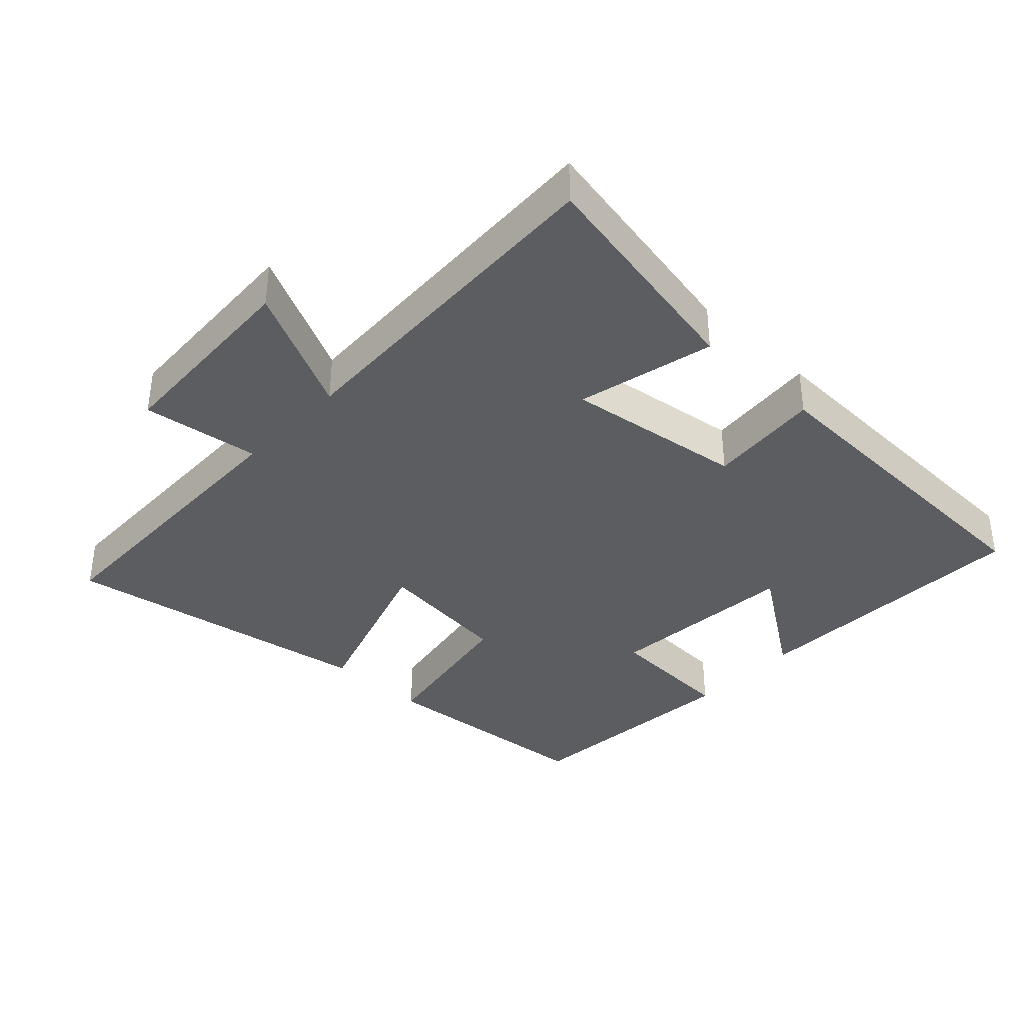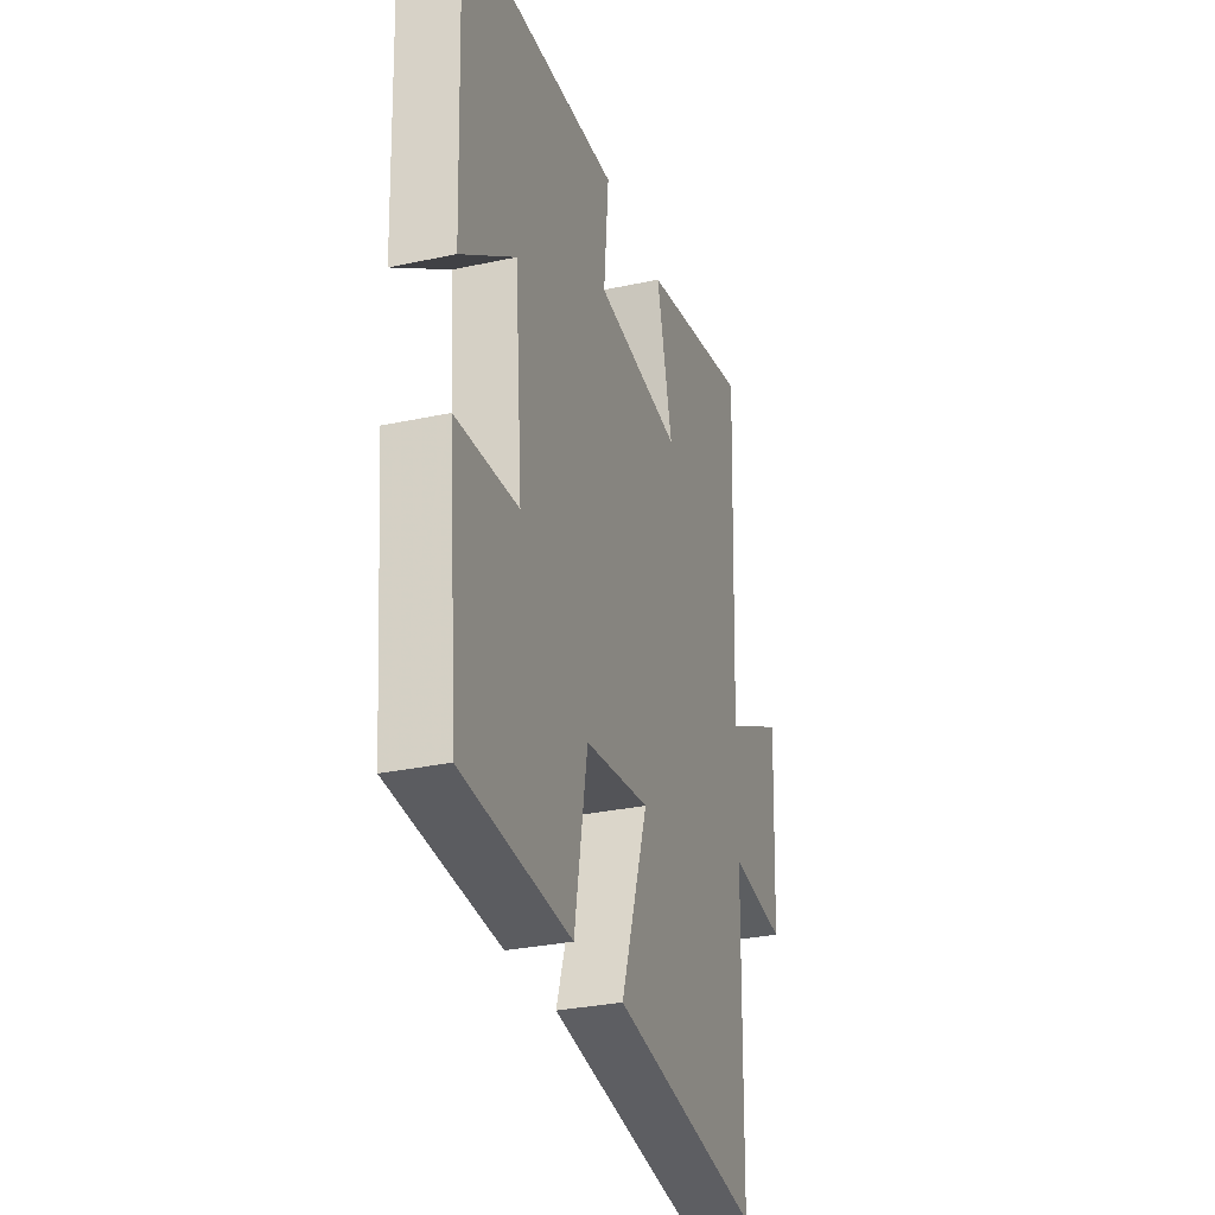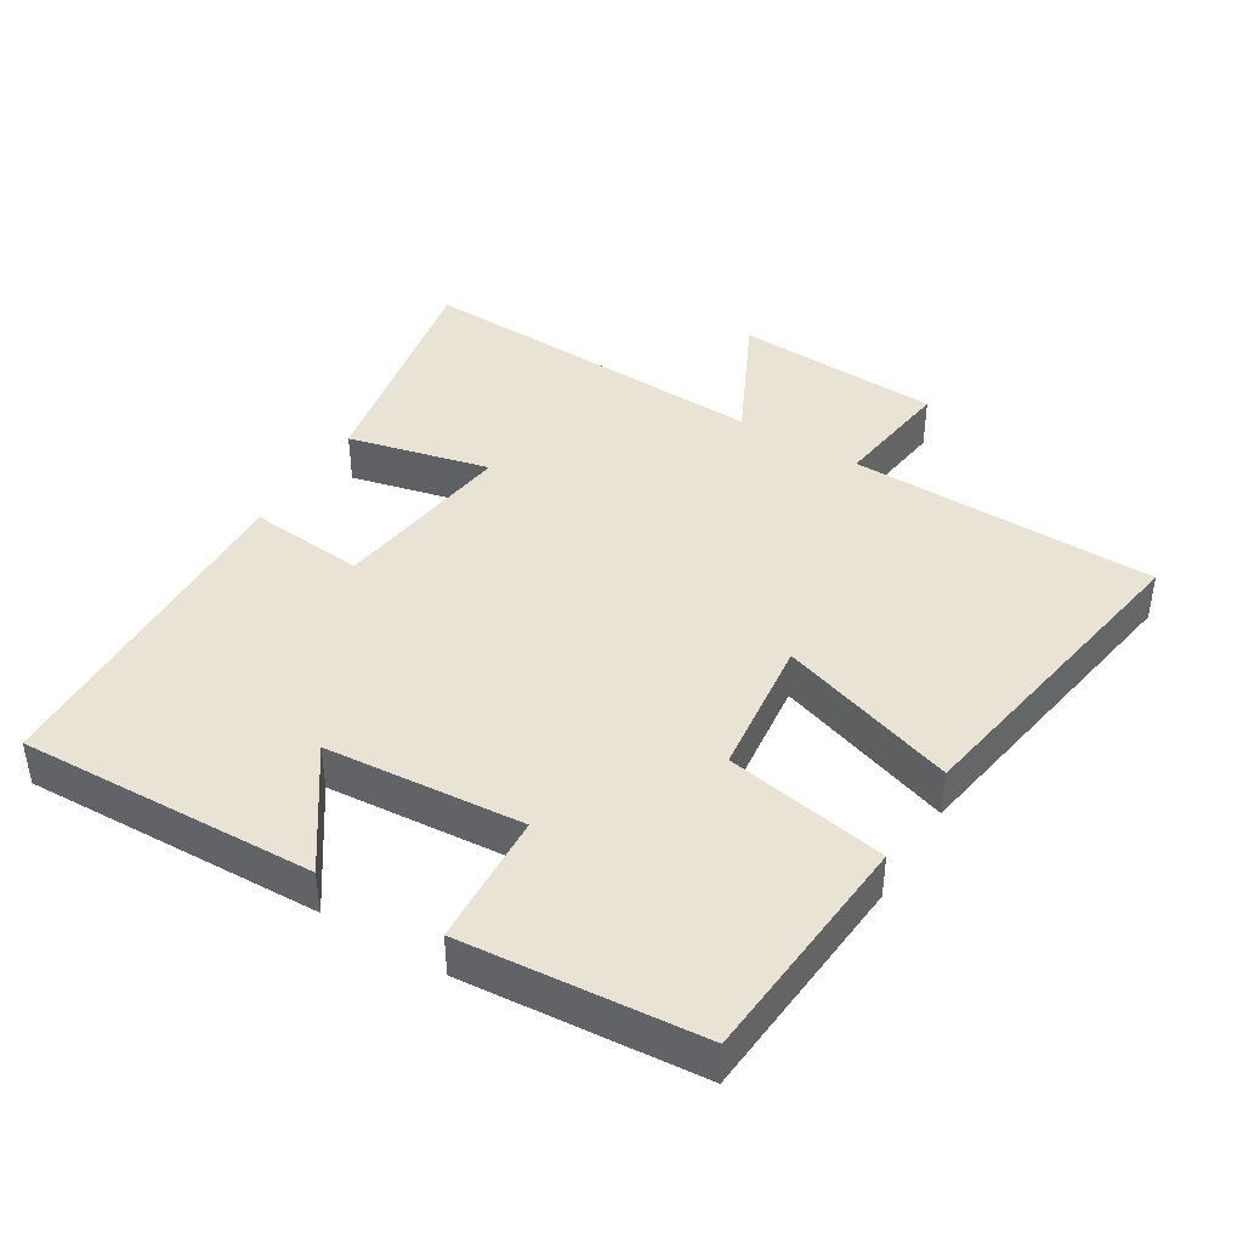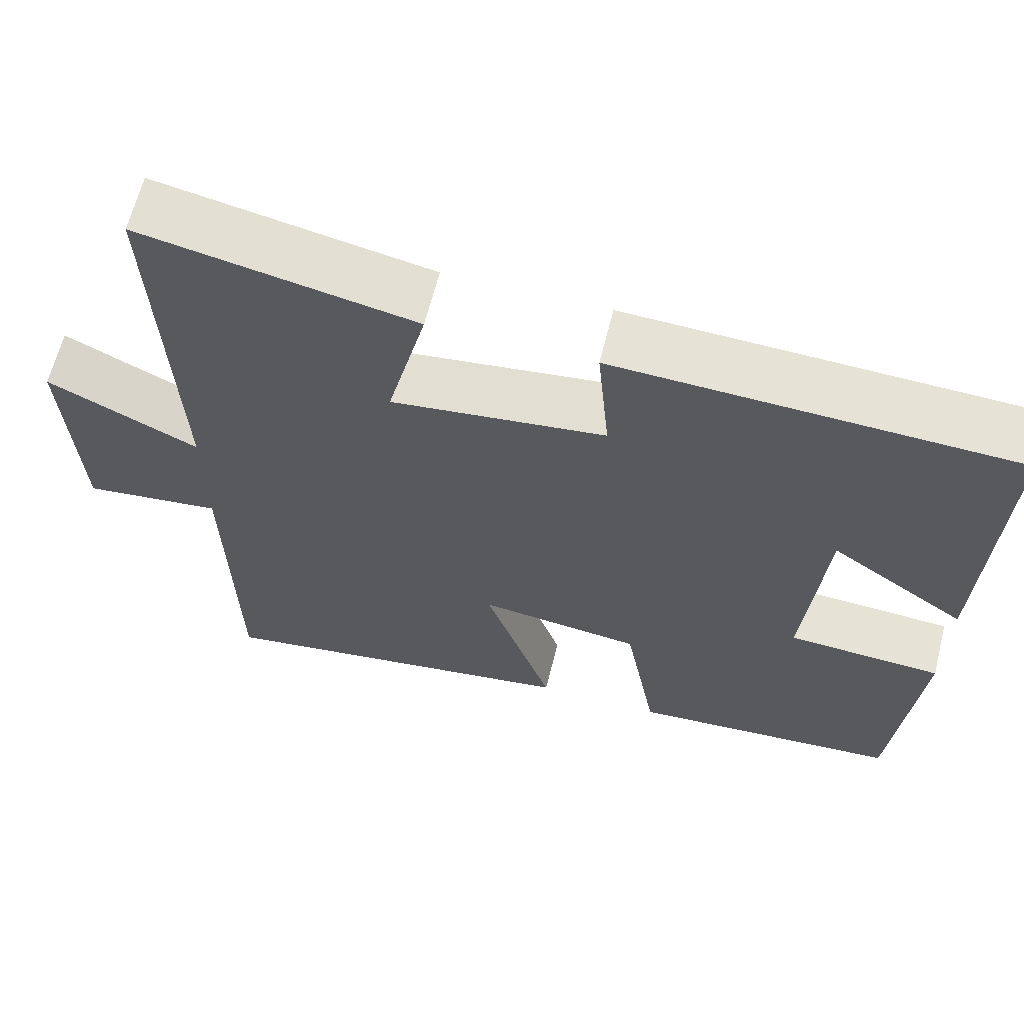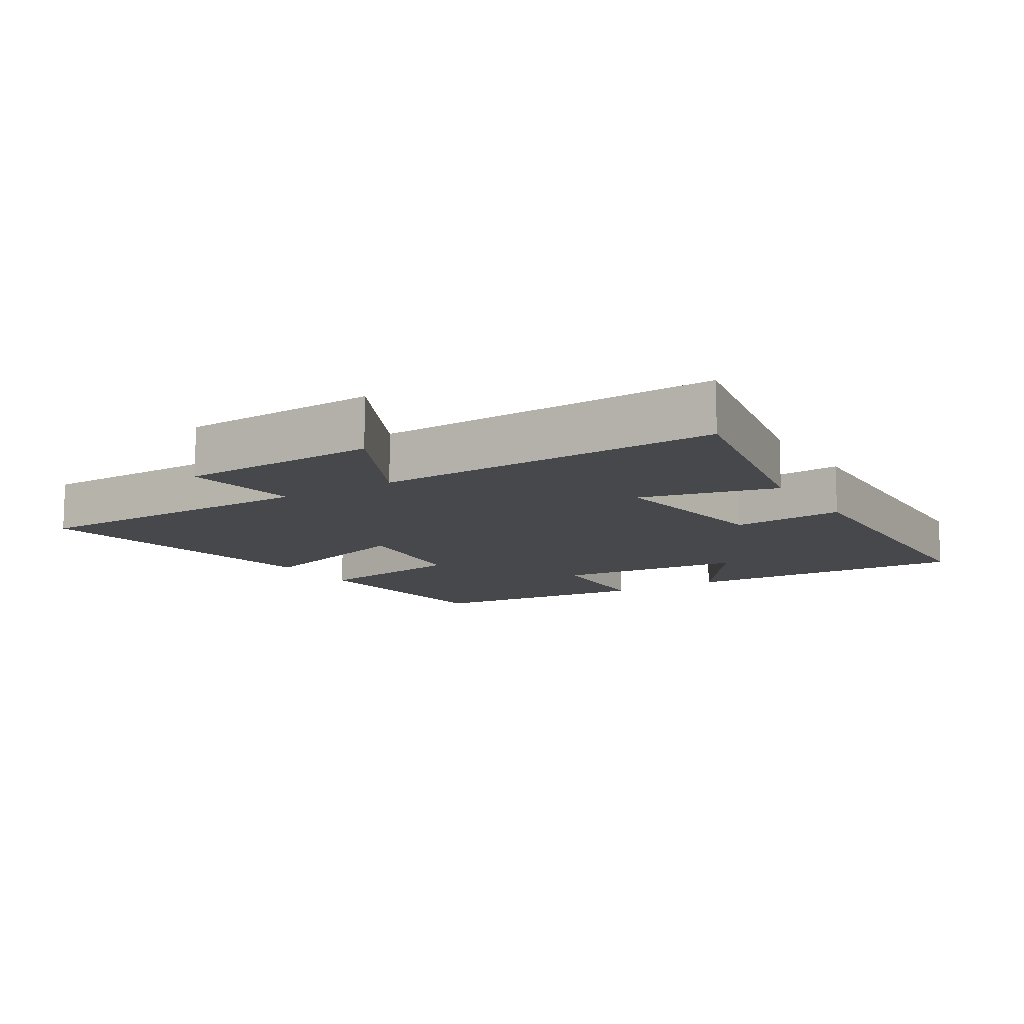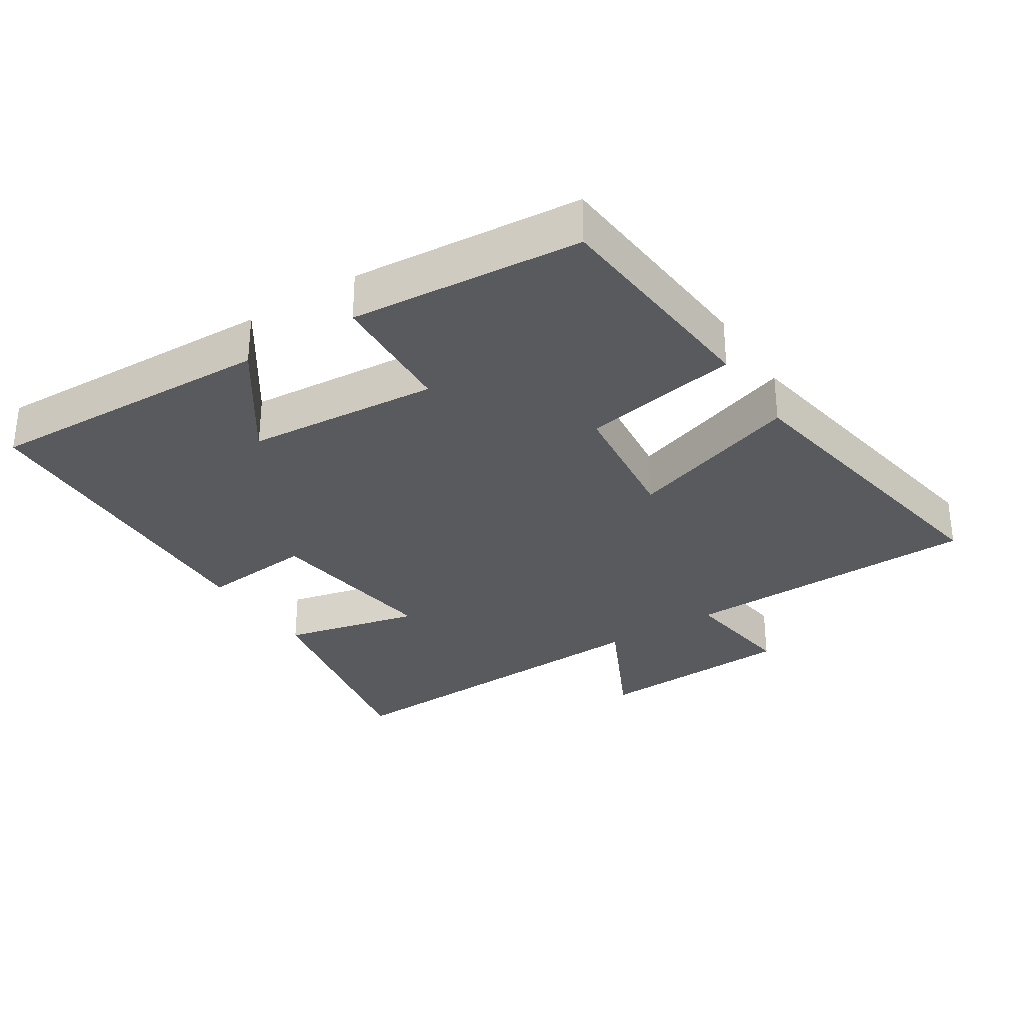
<metadata>
{"format":"obj","ext":"obj","renderer":"f3d","projection":"perspective","resolution":1024,"background":"white","views":[{"elev":-37.1,"azim":-43.2,"up":"+Y"},{"elev":-30.1,"azim":107.4,"up":"+Z"},{"elev":42.1,"azim":121.5,"up":"+Y"},{"elev":64.1,"azim":14.1,"up":"+Z"},{"elev":-11.4,"azim":-58.2,"up":"+Y"},{"elev":-31.2,"azim":122.9,"up":"+Y"}]}
</metadata>
<code>
v 0.516 0.07 0.481
v 0.5 0.07 0.05
v 0.332 0.07 0.167
v 0.308 0.07 -0.119
v 0.5 0.07 -0.13
v 0.47 0.07 -0.473
v 0.133 0.07 -0.5
v 0.092 0.07 -0.266
v -0.11 0.07 -0.242
v -0.025 0.07 -0.5
v -0.492 0.07 -0.577
v -0.5 0.07 -0.132
v -0.674 0.07 -0.155
v -0.688 0.07 0.143
v -0.5 0.07 0.05
v -0.52 0.07 0.567
v -0.179 0.07 0.5
v -0.228 0.07 0.296
v 0.038 0.07 0.332
v 0.023 0.07 0.5
v 0.516 0 0.481
v 0.5 0 0.05
v 0.332 0 0.167
v 0.308 0 -0.119
v 0.5 0 -0.13
v 0.47 0 -0.473
v 0.133 0 -0.5
v 0.092 0 -0.266
v -0.11 0 -0.242
v -0.025 0 -0.5
v -0.492 0 -0.577
v -0.5 0 -0.132
v -0.674 0 -0.155
v -0.688 0 0.143
v -0.5 0 0.05
v -0.52 0 0.567
v -0.179 0 0.5
v -0.228 0 0.296
v 0.038 0 0.332
v 0.023 0 0.5
f 19 20 1
f 15 16 17 18
f 15 18 19
f 12 13 14 15
f 11 12 15
f 10 11 15
f 9 10 15
f 8 9 15 19
f 6 7 8
f 5 6 8
f 4 5 8
f 3 4 8 19
f 1 2 3
f 1 3 19
f 21 40 39
f 38 37 36 35
f 39 38 35
f 35 34 33 32
f 35 32 31
f 35 31 30
f 35 30 29
f 39 35 29 28
f 28 27 26
f 28 26 25
f 28 25 24
f 39 28 24 23
f 23 22 21
f 39 23 21
f 1 21 22 2
f 2 22 23 3
f 3 23 24 4
f 4 24 25 5
f 5 25 26 6
f 6 26 27 7
f 7 27 28 8
f 8 28 29 9
f 9 29 30 10
f 10 30 31 11
f 11 31 32 12
f 12 32 33 13
f 13 33 34 14
f 14 34 35 15
f 15 35 36 16
f 16 36 37 17
f 17 37 38 18
f 18 38 39 19
f 19 39 40 20
f 20 40 21 1

</code>
